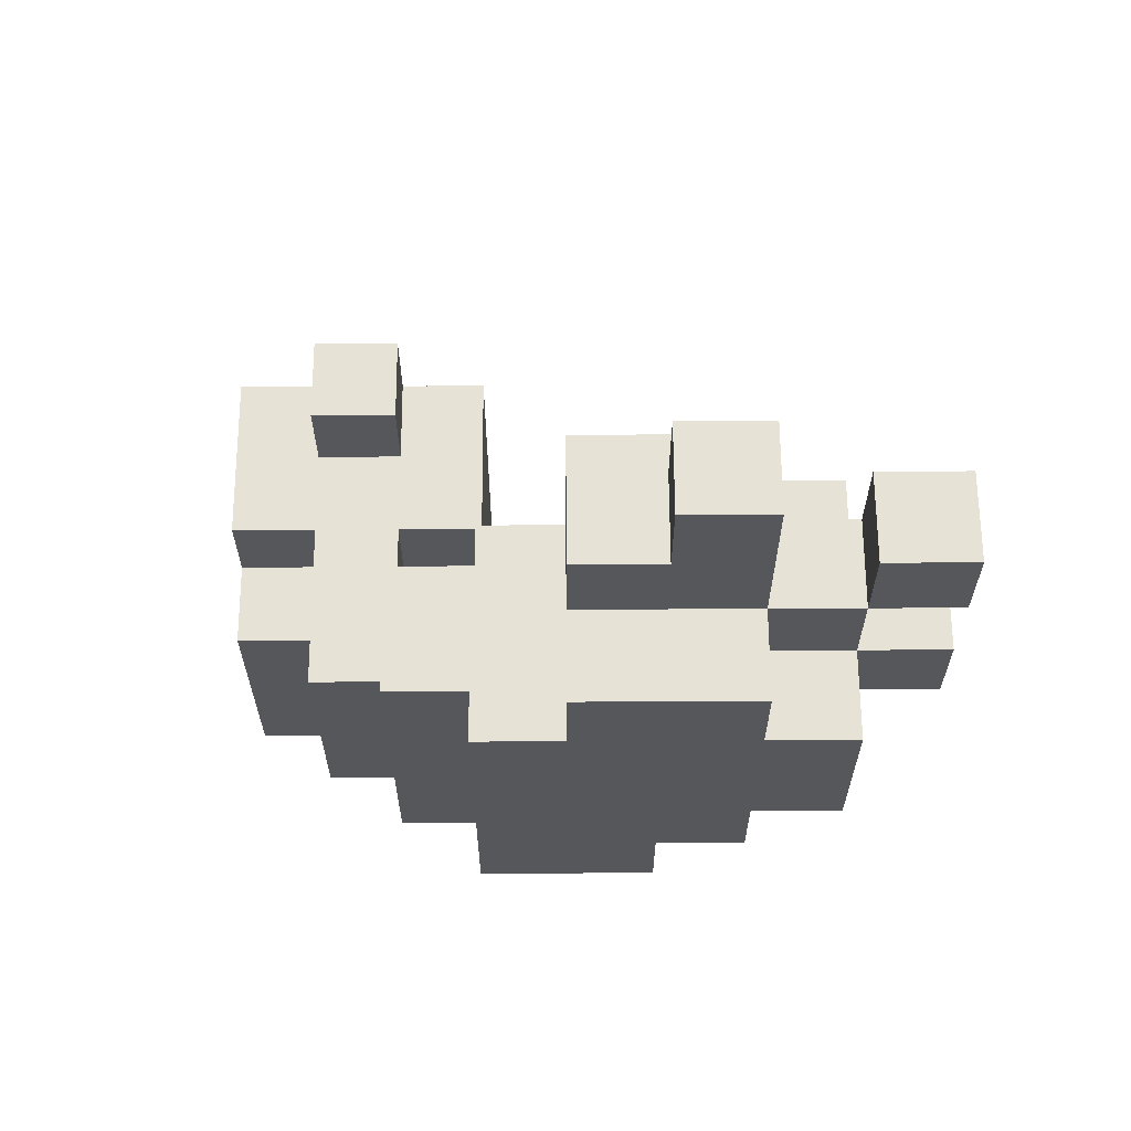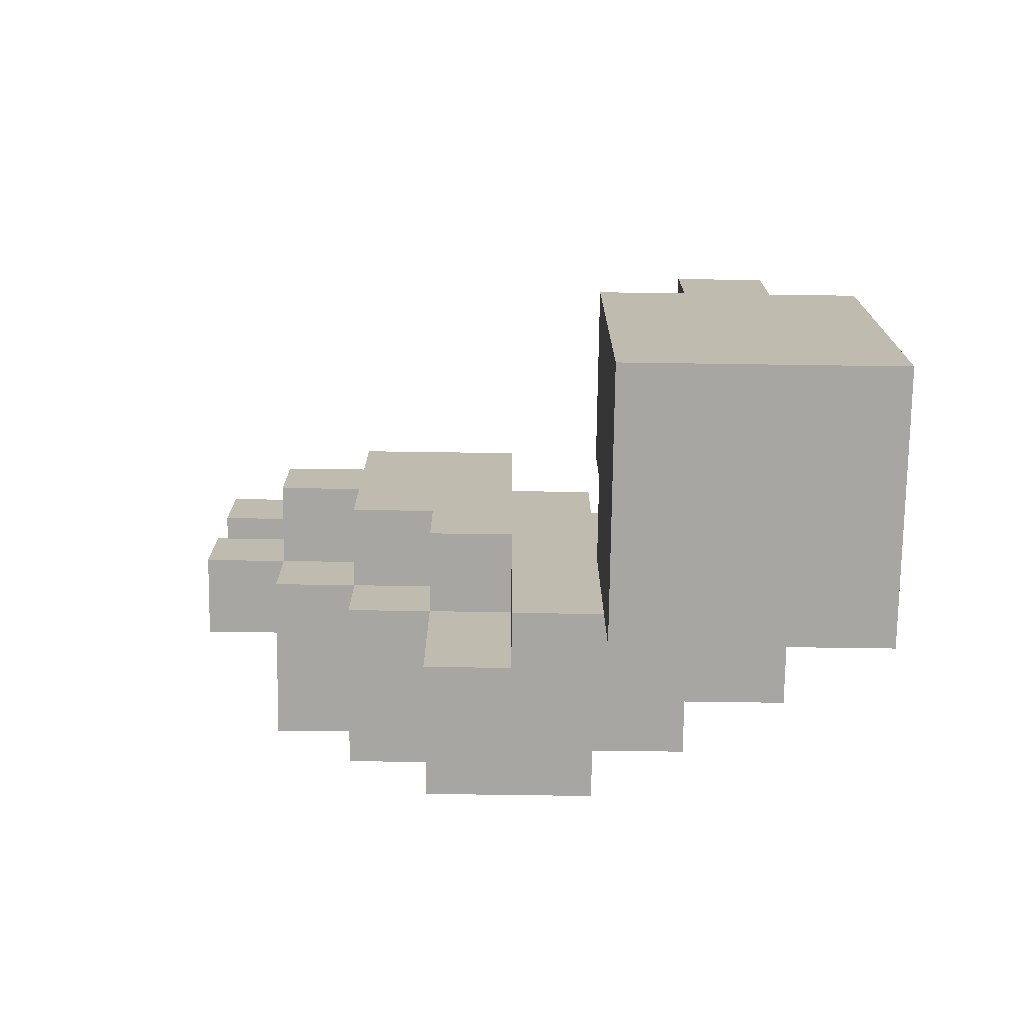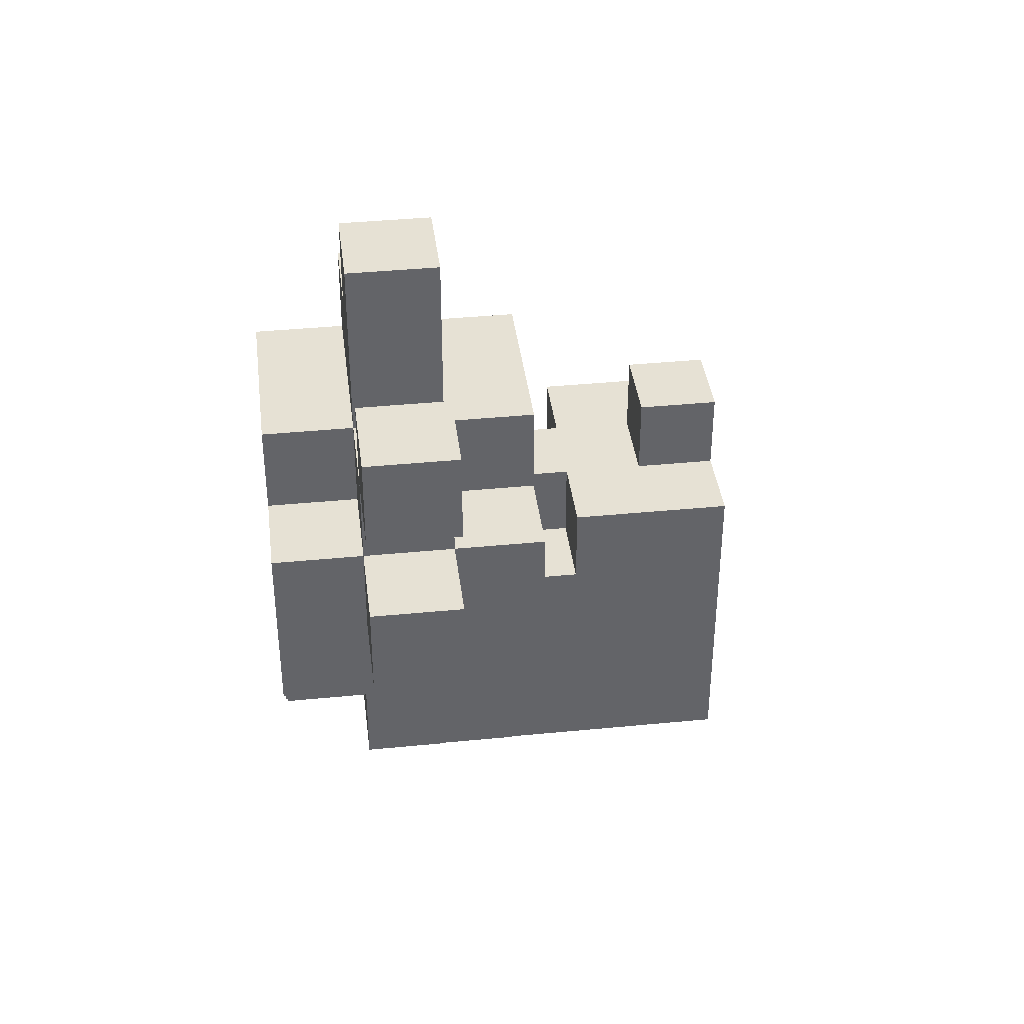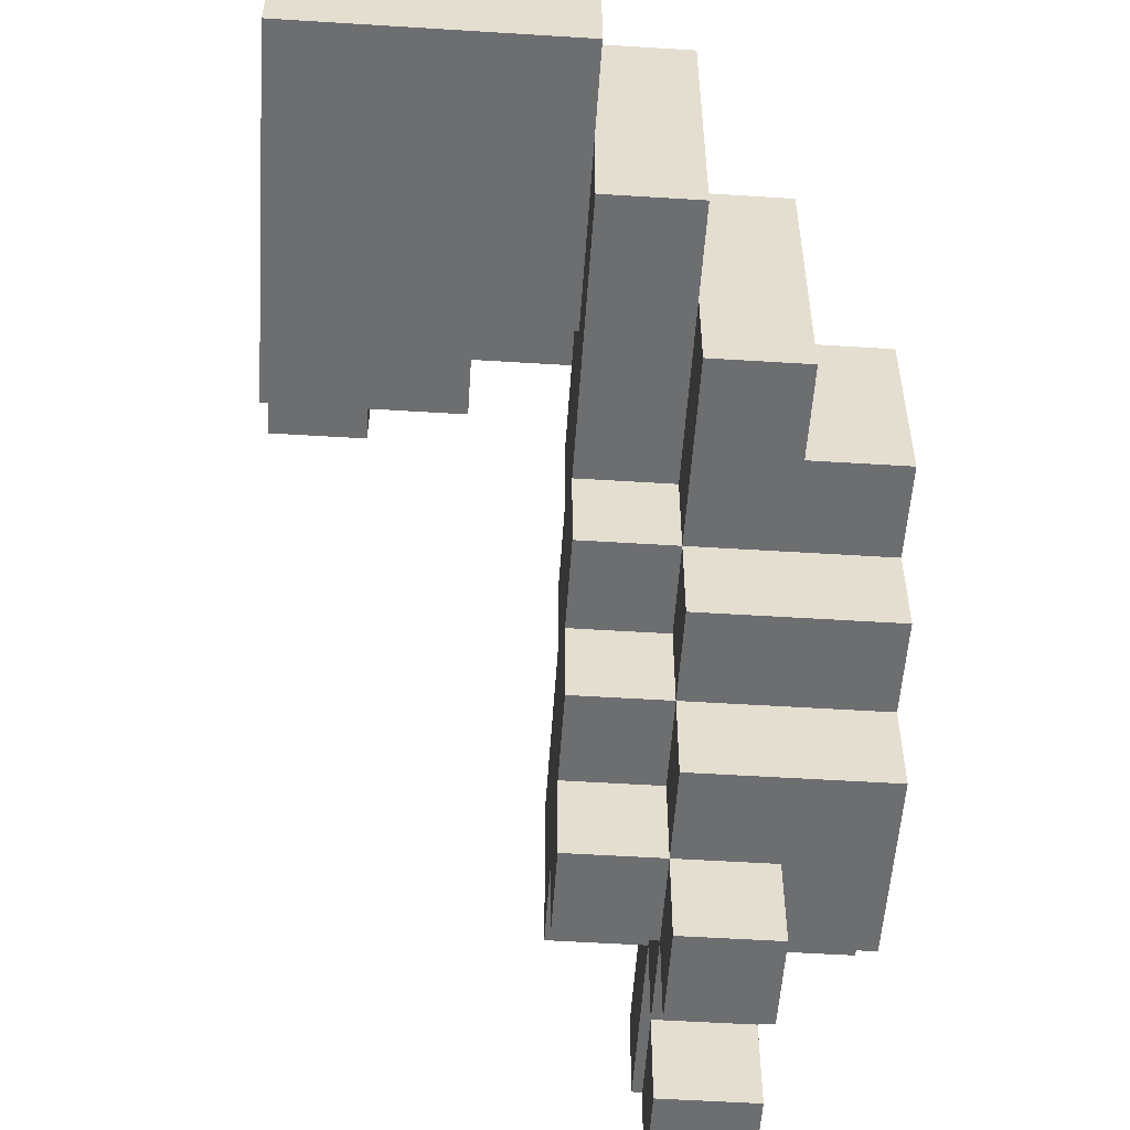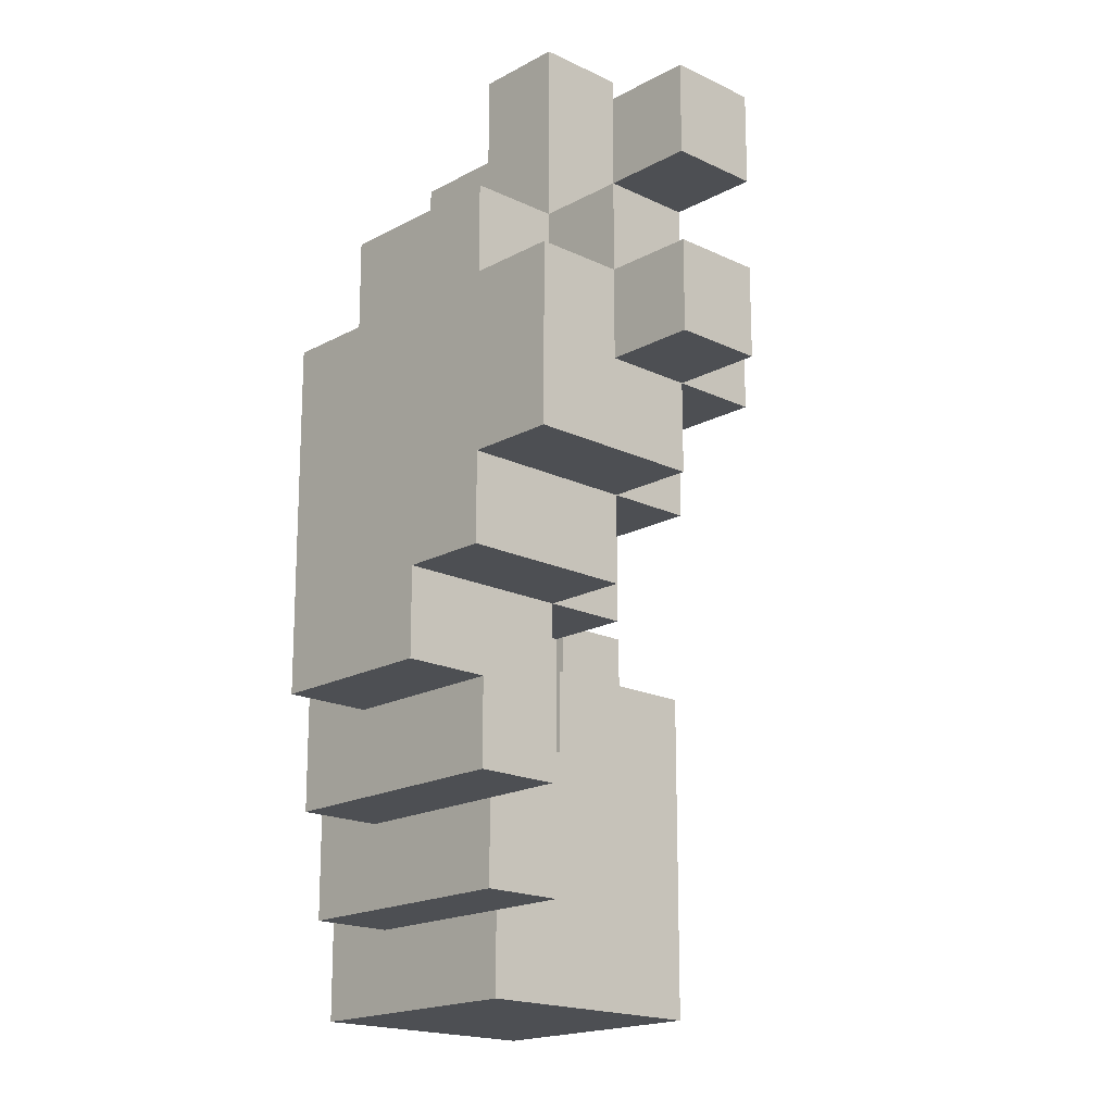
<metadata>
{"format":"obj","ext":"obj","renderer":"f3d","projection":"perspective","resolution":1024,"background":"white","views":[{"elev":63.3,"azim":-90.3,"up":"+Z"},{"elev":-74.1,"azim":89.2,"up":"+Z"},{"elev":39.1,"azim":-7.0,"up":"+Z"},{"elev":-54.3,"azim":176.2,"up":"+Y"},{"elev":-18.0,"azim":-43.3,"up":"+Z"}]}
</metadata>
<code>
o
v -0.5 1.5 5.96e-08
v -0.5 1.5 -0.4
v -0.5 1.6 0.1
v -0.5 1.6 5.96e-08
v -0.5 1.7 0.1
v -0.5 1.7 5.96e-08
v -0.5 1.8 5.96e-08
v -0.5 1.8 -0.4
v -0.8 1.1 0.3
v -0.8 1.1 0.2
v -0.8 1.2 0.4
v -0.8 1.2 0.3
v -0.8 1.2 0.2
v -0.8 1.2 0.1
v -0.8 1.3 0.1
v -0.8 1.3 5.96e-08
v -0.8 1.4 0.4
v -0.8 1.4 0.2
v -0.8 1.4 5.96e-08
v -0.8 1.4 -0.3
v -0.8 1.5 0.2
v -0.8 1.5 0.1
v -0.8 1.5 -0.1
v -0.8 1.5 -0.3
v -0.8 1.6 0.1
v -0.8 1.6 5.96e-08
v -0.8 1.6 -0.1
v -0.9 1 0.5
v -0.9 1 0.4
v -0.9 1 0.3
v -0.9 1 0.2
v -0.9 1.1 0.5
v -0.9 1.1 0.4
v -0.9 1.1 0.3
v -0.9 1.1 0.2
v -0.9 1.1 0.1
v -0.9 1.2 0.6
v -0.9 1.2 0.5
v -0.9 1.2 0.4
v -0.9 1.2 0.3
v -0.9 1.2 0.2
v -0.9 1.2 0.1
v -0.9 1.2 5.96e-08
v -0.9 1.3 0.6
v -0.9 1.3 0.5
v -0.9 1.3 0.1
v -0.9 1.3 5.96e-08
v -0.9 1.3 -0.2
v -0.9 1.4 0.5
v -0.9 1.4 0.4
v -0.9 1.4 0.3
v -0.9 1.4 0.2
v -0.9 1.4 5.96e-08
v -0.9 1.4 -0.2
v -0.9 1.5 0.3
v -0.9 1.5 0.2
v -0.9 1.5 0.1
v -0.9 1.6 0.2
v -0.9 1.6 0.1
v -0.6 1.6 0.1
v -0.6 1.6 5.96e-08
v -0.6 1.7 0.1
v -0.6 1.7 5.96e-08
v -0.7 1.5 5.96e-08
v -0.7 1.5 -0.1
v -0.7 1.6 5.96e-08
v -0.7 1.6 -0.1
v -0.7 1.7 5.96e-08
v -0.7 1.7 -0.1
v -0.7 1.8 5.96e-08
v -0.7 1.8 -0.1
v -0.8 1.5 -0.3
v -0.8 1.5 -0.4
v -0.8 1.7 -0.1
v -0.8 1.7 -0.3
v -0.8 1.8 -0.1
v -0.8 1.8 -0.4
v -0.9 1.4 -0.2
v -0.9 1.4 -0.3
v -0.9 1.6 5.96e-08
v -0.9 1.6 -0.2
v -0.9 1.7 5.96e-08
v -0.9 1.7 -0.3
v -1 1 0.5
v -1 1 0.4
v -1 1 0.3
v -1 1 0.2
v -1 1.1 0.5
v -1 1.1 0.4
v -1 1.1 0.3
v -1 1.1 0.2
v -1 1.2 0.6
v -1 1.2 0.5
v -1 1.2 0.4
v -1 1.2 0.3
v -1 1.3 0.6
v -1 1.3 0.5
v -1 1.3 -0.1
v -1 1.3 -0.2
v -1 1.4 0.5
v -1 1.4 0.4
v -1 1.5 0.2
v -1 1.5 -0.1
v -1 1.6 0.2
v -1 1.6 -0.2
v -1.1 1.1 0.3
v -1.1 1.1 0.1
v -1.1 1.2 0.4
v -1.1 1.2 0.3
v -1.1 1.2 0.1
v -1.1 1.2 5.96e-08
v -1.1 1.3 5.96e-08
v -1.1 1.3 -0.1
v -1.1 1.4 0.4
v -1.1 1.4 0.3
v -1.1 1.5 0.3
v -1.1 1.5 -0.1
v -0.9 1.2 0.6
v -0.9 1.3 0.6
v -1 1.2 0.6
v -1 1.3 0.6
v -0.9 1 0.5
v -0.9 1.1 0.5
v -0.9 1.3 0.5
v -0.9 1.4 0.5
v -1 1 0.5
v -1 1.1 0.5
v -1 1.3 0.5
v -1 1.4 0.5
v -0.8 1.2 0.4
v -0.8 1.4 0.4
v -0.9 1.1 0.4
v -0.9 1.2 0.4
v -0.9 1.4 0.4
v -1 1.1 0.4
v -1 1.2 0.4
v -1 1.4 0.4
v -1.1 1.2 0.4
v -1.1 1.4 0.4
v -0.8 1.1 0.3
v -0.8 1.2 0.3
v -0.9 1 0.3
v -0.9 1.1 0.3
v -0.9 1.2 0.3
v -0.9 1.4 0.3
v -0.9 1.5 0.3
v -1 1 0.3
v -1 1.1 0.3
v -1 1.2 0.3
v -1.1 1.1 0.3
v -1.1 1.2 0.3
v -1.1 1.4 0.3
v -1.1 1.5 0.3
v -0.8 1.4 0.2
v -0.8 1.5 0.2
v -0.9 1.4 0.2
v -0.9 1.5 0.2
v -0.9 1.6 0.2
v -1 1.5 0.2
v -1 1.6 0.2
v -0.5 1.6 0.1
v -0.5 1.7 0.1
v -0.6 1.6 0.1
v -0.6 1.7 0.1
v -0.8 1.5 0.1
v -0.8 1.6 0.1
v -0.9 1.5 0.1
v -0.9 1.6 0.1
v -0.5 1.5 5.96e-08
v -0.5 1.6 5.96e-08
v -0.5 1.7 5.96e-08
v -0.5 1.8 5.96e-08
v -0.6 1.6 5.96e-08
v -0.6 1.7 5.96e-08
v -0.7 1.5 5.96e-08
v -0.7 1.6 5.96e-08
v -0.7 1.7 5.96e-08
v -0.7 1.8 5.96e-08
v -0.8 1.6 5.96e-08
v -0.9 1.6 5.96e-08
v -0.9 1.7 5.96e-08
v -0.7 1.5 -0.1
v -0.7 1.6 -0.1
v -0.7 1.7 -0.1
v -0.7 1.8 -0.1
v -0.8 1.5 -0.1
v -0.8 1.6 -0.1
v -0.8 1.7 -0.1
v -0.8 1.8 -0.1
v -0.9 1 0.4
v -0.9 1.1 0.4
v -1 1 0.4
v -1 1.1 0.4
v -0.8 1.1 0.2
v -0.8 1.2 0.2
v -0.9 1 0.2
v -0.9 1.1 0.2
v -0.9 1.2 0.2
v -1 1 0.2
v -1 1.1 0.2
v -0.8 1.2 0.1
v -0.8 1.3 0.1
v -0.9 1.1 0.1
v -0.9 1.2 0.1
v -0.9 1.3 0.1
v -1.1 1.1 0.1
v -1.1 1.2 0.1
v -0.8 1.3 5.96e-08
v -0.8 1.4 5.96e-08
v -0.9 1.2 5.96e-08
v -0.9 1.3 5.96e-08
v -0.9 1.4 5.96e-08
v -1.1 1.2 5.96e-08
v -1.1 1.3 5.96e-08
v -1 1.3 -0.1
v -1 1.5 -0.1
v -1.1 1.3 -0.1
v -1.1 1.5 -0.1
v -0.9 1.3 -0.2
v -0.9 1.4 -0.2
v -0.9 1.6 -0.2
v -1 1.3 -0.2
v -1 1.6 -0.2
v -0.8 1.4 -0.3
v -0.8 1.5 -0.3
v -0.8 1.7 -0.3
v -0.9 1.4 -0.3
v -0.9 1.7 -0.3
v -0.5 1.5 -0.4
v -0.5 1.8 -0.4
v -0.8 1.5 -0.4
v -0.8 1.8 -0.4
v -0.9 1 0.5
v -1 1 0.5
v -0.9 1 0.4
v -1 1 0.4
v -0.9 1 0.3
v -1 1 0.3
v -0.9 1 0.2
v -1 1 0.2
v -0.9 1.1 0.4
v -1 1.1 0.4
v -0.8 1.1 0.3
v -0.9 1.1 0.3
v -1 1.1 0.3
v -1.1 1.1 0.3
v -0.8 1.1 0.2
v -0.9 1.1 0.2
v -1 1.1 0.2
v -0.9 1.1 0.1
v -1.1 1.1 0.1
v -0.9 1.2 0.6
v -1 1.2 0.6
v -0.9 1.2 0.5
v -1 1.2 0.5
v -0.8 1.2 0.4
v -0.9 1.2 0.4
v -1 1.2 0.4
v -1.1 1.2 0.4
v -0.8 1.2 0.3
v -0.9 1.2 0.3
v -1 1.2 0.3
v -1.1 1.2 0.3
v -0.8 1.2 0.2
v -0.9 1.2 0.2
v -0.8 1.2 0.1
v -0.9 1.2 0.1
v -1.1 1.2 0.1
v -0.9 1.2 5.96e-08
v -1.1 1.2 5.96e-08
v -0.8 1.3 0.1
v -0.9 1.3 0.1
v -0.8 1.3 5.96e-08
v -0.9 1.3 5.96e-08
v -1.1 1.3 5.96e-08
v -1 1.3 -0.1
v -1.1 1.3 -0.1
v -0.9 1.3 -0.2
v -1 1.3 -0.2
v -0.8 1.4 5.96e-08
v -0.9 1.4 5.96e-08
v -0.9 1.4 -0.2
v -0.8 1.4 -0.3
v -0.9 1.4 -0.3
v -0.5 1.5 5.96e-08
v -0.7 1.5 5.96e-08
v -0.7 1.5 -0.1
v -0.8 1.5 -0.1
v -0.8 1.5 -0.3
v -0.5 1.5 -0.4
v -0.8 1.5 -0.4
v -0.5 1.6 0.1
v -0.6 1.6 0.1
v -0.5 1.6 5.96e-08
v -0.6 1.6 5.96e-08
v -0.7 1.6 5.96e-08
v -0.8 1.6 5.96e-08
v -0.7 1.6 -0.1
v -0.8 1.6 -0.1
v -0.9 1.1 0.5
v -1 1.1 0.5
v -0.9 1.1 0.4
v -1 1.1 0.4
v -0.9 1.3 0.6
v -1 1.3 0.6
v -0.9 1.3 0.5
v -1 1.3 0.5
v -0.9 1.4 0.5
v -1 1.4 0.5
v -0.8 1.4 0.4
v -0.9 1.4 0.4
v -1 1.4 0.4
v -1.1 1.4 0.4
v -0.9 1.4 0.3
v -1.1 1.4 0.3
v -0.8 1.4 0.2
v -0.9 1.4 0.2
v -0.9 1.5 0.3
v -1.1 1.5 0.3
v -0.8 1.5 0.2
v -0.9 1.5 0.2
v -1 1.5 0.2
v -0.8 1.5 0.1
v -0.9 1.5 0.1
v -1 1.5 -0.1
v -1.1 1.5 -0.1
v -0.9 1.6 0.2
v -1 1.6 0.2
v -0.8 1.6 0.1
v -0.9 1.6 0.1
v -0.8 1.6 5.96e-08
v -0.9 1.6 5.96e-08
v -0.9 1.6 -0.2
v -1 1.6 -0.2
v -0.5 1.7 0.1
v -0.6 1.7 0.1
v -0.5 1.7 5.96e-08
v -0.6 1.7 5.96e-08
v -0.7 1.7 5.96e-08
v -0.9 1.7 5.96e-08
v -0.7 1.7 -0.1
v -0.8 1.7 -0.1
v -0.8 1.7 -0.3
v -0.9 1.7 -0.3
v -0.5 1.8 5.96e-08
v -0.7 1.8 5.96e-08
v -0.7 1.8 -0.1
v -0.8 1.8 -0.1
v -0.5 1.8 -0.4
v -0.8 1.8 -0.4
f 1 2 4
f 3 4 5
f 4 2 6
f 5 4 6
f 6 2 7
f 7 2 8
f 9 10 12
f 12 10 13
f 11 12 15
f 13 14 15
f 12 13 15
f 11 15 17
f 15 16 17
f 17 16 18
f 18 16 19
f 19 20 21
f 18 19 21
f 21 20 22
f 22 20 23
f 23 20 24
f 22 23 25
f 25 23 26
f 26 23 27
f 28 29 32
f 32 29 33
f 30 31 34
f 34 31 35
f 33 34 39
f 39 34 40
f 35 36 41
f 41 36 42
f 37 38 44
f 38 39 45
f 44 38 45
f 42 43 46
f 46 43 47
f 45 39 49
f 49 39 50
f 47 48 53
f 53 48 54
f 51 52 55
f 55 52 56
f 56 57 58
f 58 57 59
f 62 61 60
f 63 61 62
f 66 65 64
f 67 65 66
f 70 69 68
f 71 69 70
f 75 73 72
f 76 75 74
f 77 73 75
f 77 75 76
f 81 79 78
f 82 81 80
f 83 79 81
f 83 81 82
f 88 85 84
f 89 85 88
f 90 87 86
f 91 87 90
f 94 90 89
f 95 90 94
f 96 93 92
f 97 94 93
f 97 93 96
f 100 94 97
f 101 94 100
f 103 99 98
f 104 103 102
f 105 99 103
f 105 103 104
f 109 107 106
f 110 107 109
f 112 109 108
f 112 111 110
f 112 110 109
f 114 112 108
f 114 113 112
f 115 113 114
f 116 113 115
f 117 113 116
f 118 119 120
f 120 119 121
f 122 123 126
f 126 123 127
f 124 125 128
f 128 125 129
f 130 131 133
f 133 131 134
f 132 133 135
f 135 133 136
f 136 137 138
f 138 137 139
f 140 141 143
f 143 141 144
f 142 143 147
f 147 143 148
f 148 149 150
f 150 149 151
f 145 146 152
f 152 146 153
f 154 155 156
f 156 155 157
f 157 158 159
f 159 158 160
f 161 162 163
f 163 162 164
f 165 166 167
f 167 166 168
f 169 170 173
f 171 172 174
f 169 173 175
f 173 174 175
f 175 174 176
f 174 172 177
f 176 174 177
f 177 172 178
f 176 177 179
f 179 177 180
f 180 177 181
f 182 183 186
f 186 183 187
f 184 185 188
f 188 185 189
f 192 191 190
f 193 191 192
f 197 195 194
f 198 195 197
f 199 197 196
f 200 197 199
f 204 202 201
f 205 202 204
f 206 204 203
f 207 204 206
f 211 209 208
f 212 209 211
f 213 211 210
f 214 211 213
f 217 216 215
f 218 216 217
f 222 220 219
f 222 221 220
f 223 221 222
f 227 225 224
f 227 226 225
f 228 226 227
f 231 230 229
f 232 230 231
f 233 234 235
f 235 234 236
f 237 238 239
f 239 238 240
f 241 242 244
f 244 242 245
f 243 244 247
f 247 244 248
f 245 246 249
f 248 249 250
f 249 246 251
f 250 249 251
f 252 253 254
f 254 253 255
f 254 255 257
f 257 255 258
f 256 257 260
f 260 257 261
f 258 259 262
f 262 259 263
f 264 265 266
f 266 265 267
f 267 268 269
f 269 268 270
f 271 272 273
f 273 272 274
f 274 275 276
f 276 275 277
f 274 276 278
f 278 276 279
f 280 281 282
f 280 282 283
f 283 282 284
f 285 286 287
f 287 288 289
f 285 287 290
f 287 289 290
f 290 289 291
f 292 293 294
f 294 293 295
f 296 297 298
f 298 297 299
f 302 301 300
f 303 301 302
f 306 305 304
f 307 305 306
f 311 309 308
f 312 309 311
f 314 311 310
f 314 313 312
f 314 312 311
f 315 313 314
f 316 314 310
f 317 314 316
f 321 319 318
f 322 319 321
f 323 321 320
f 324 321 323
f 325 319 322
f 326 319 325
f 330 328 327
f 331 330 329
f 332 328 330
f 332 330 331
f 333 328 332
f 334 328 333
f 337 336 335
f 338 336 337
f 341 340 339
f 342 340 341
f 343 340 342
f 344 340 343
f 347 346 345
f 349 347 345
f 349 348 347
f 350 348 349

</code>
